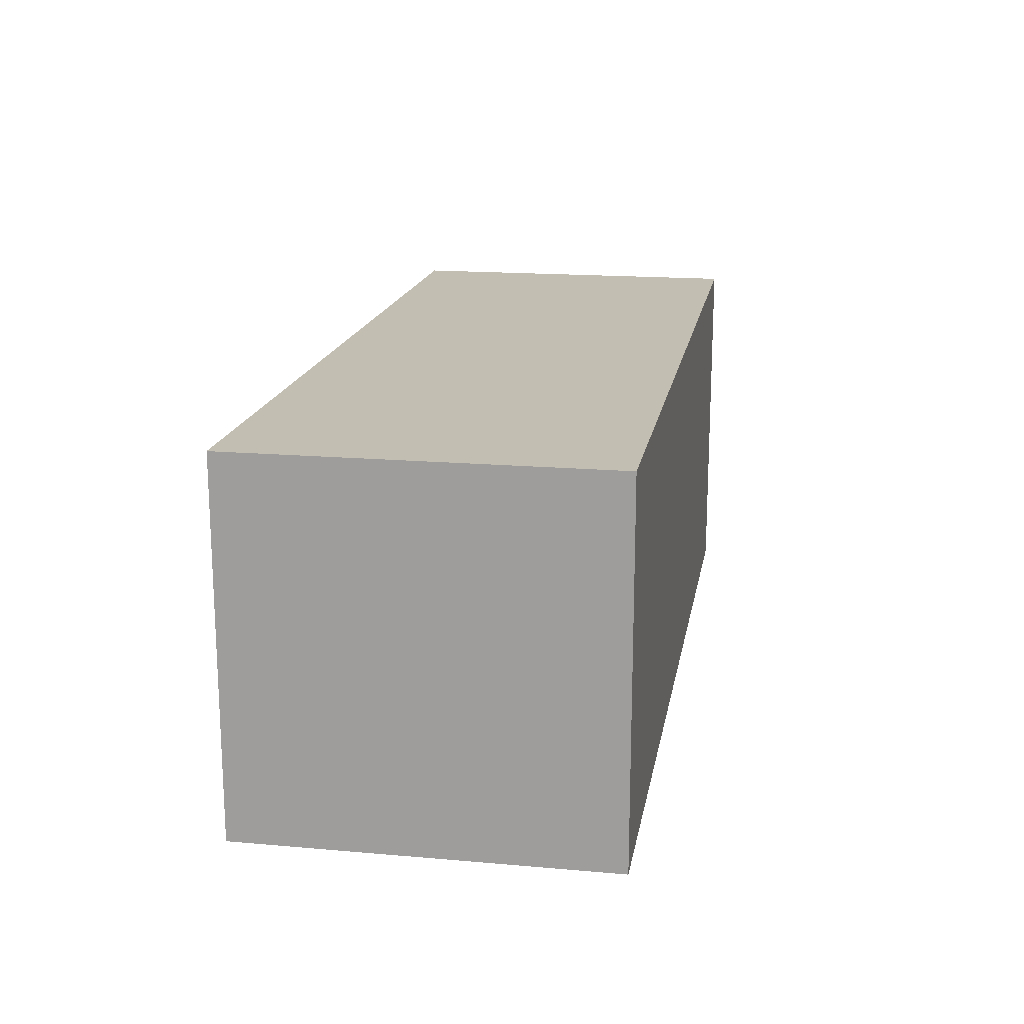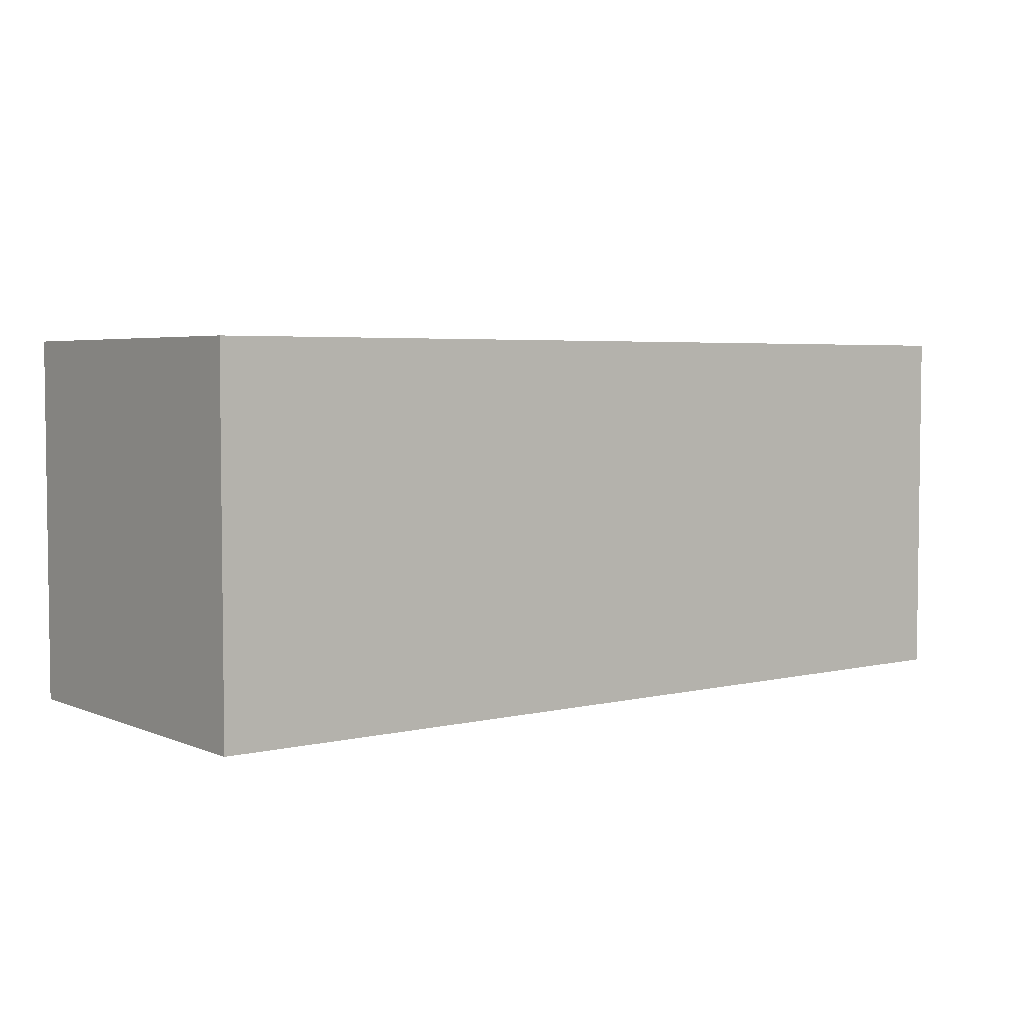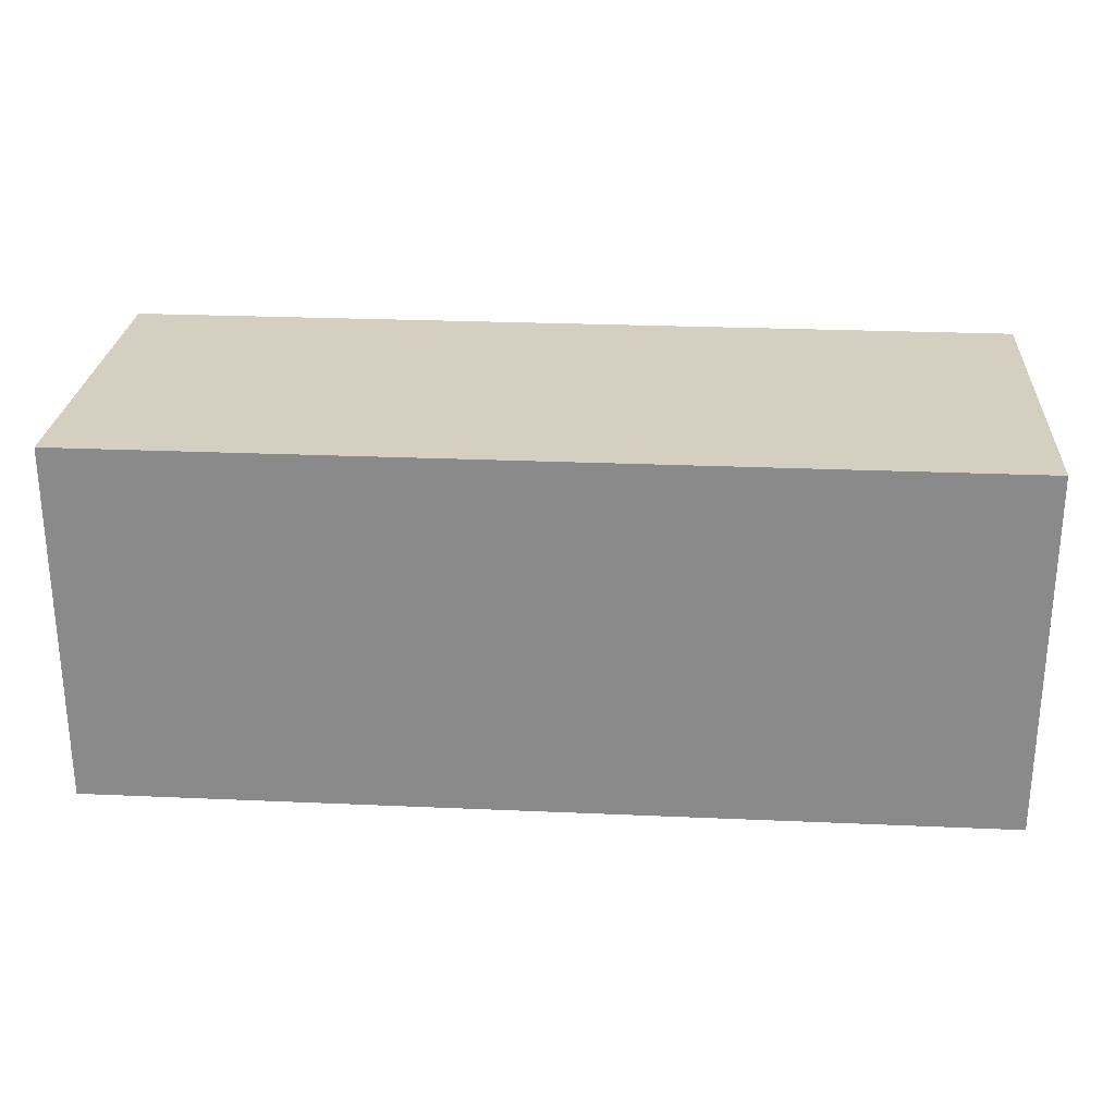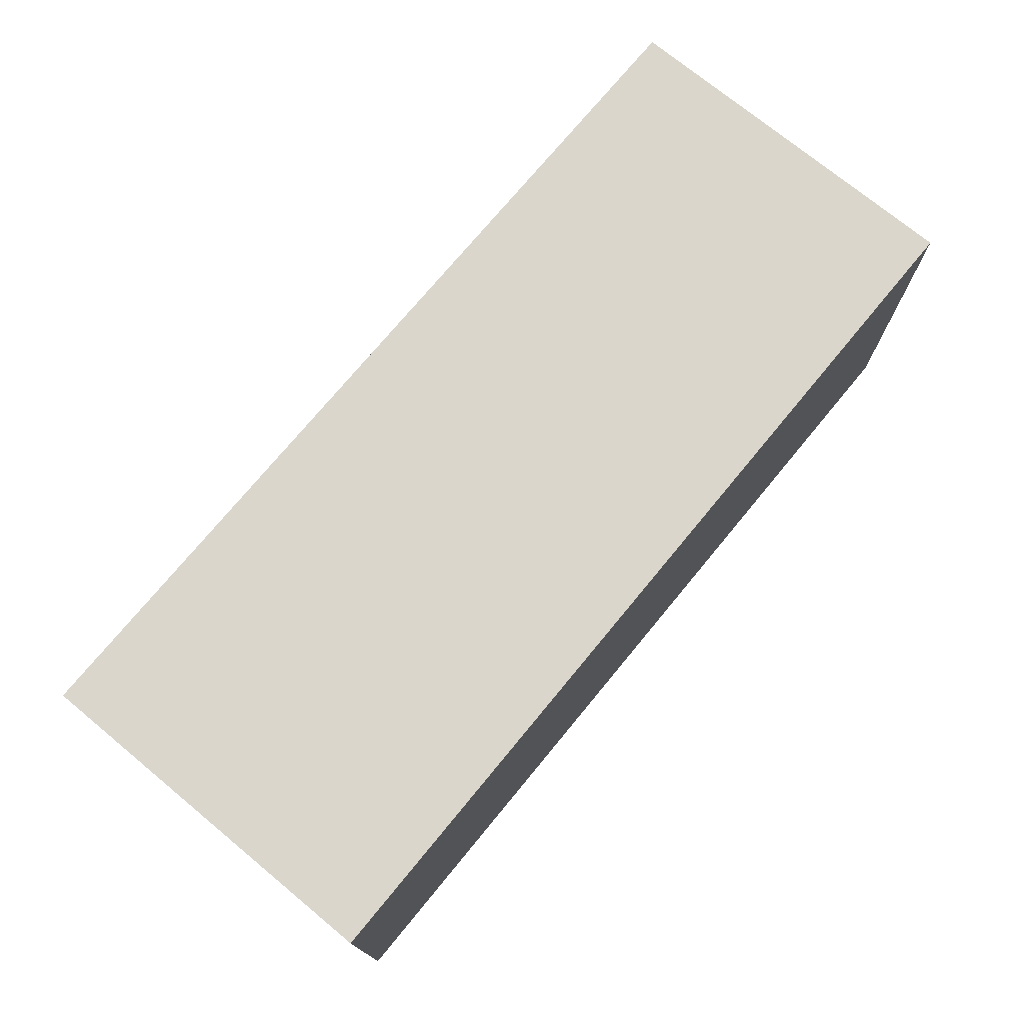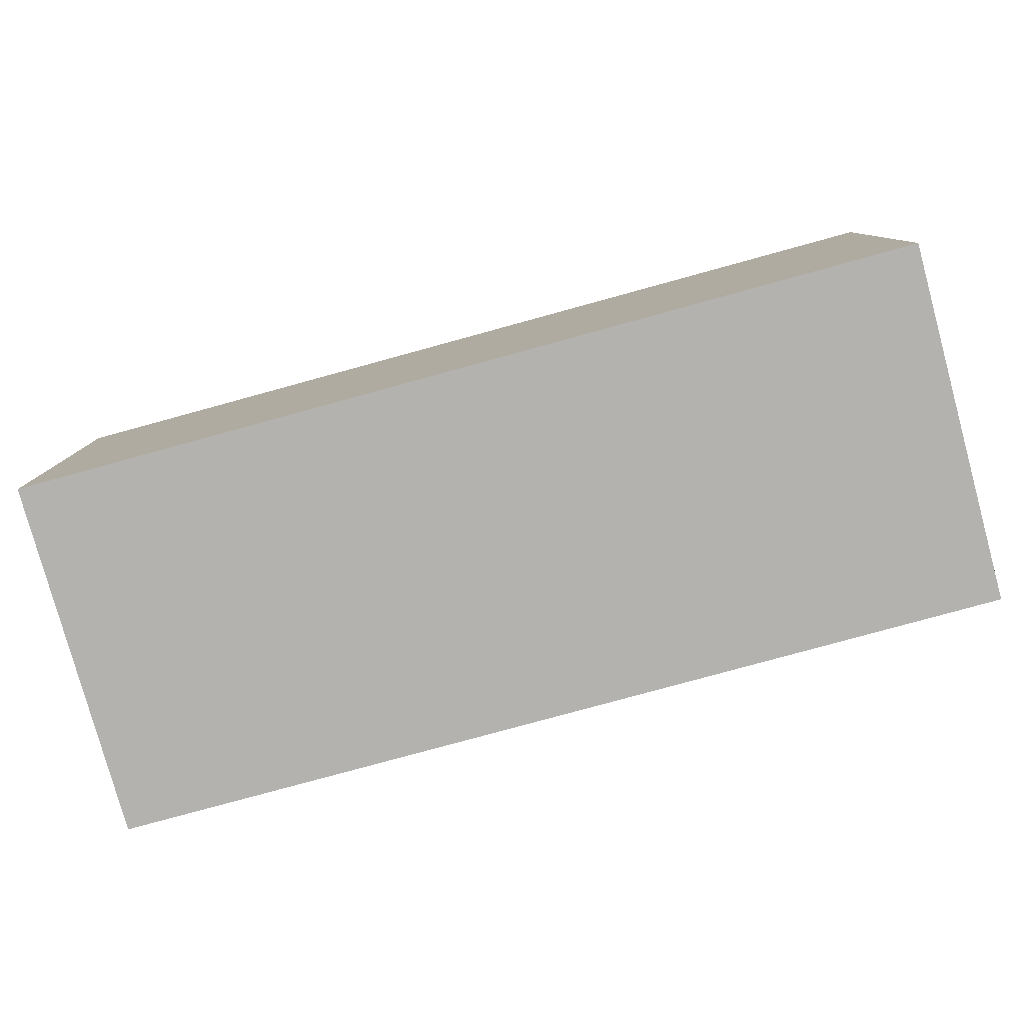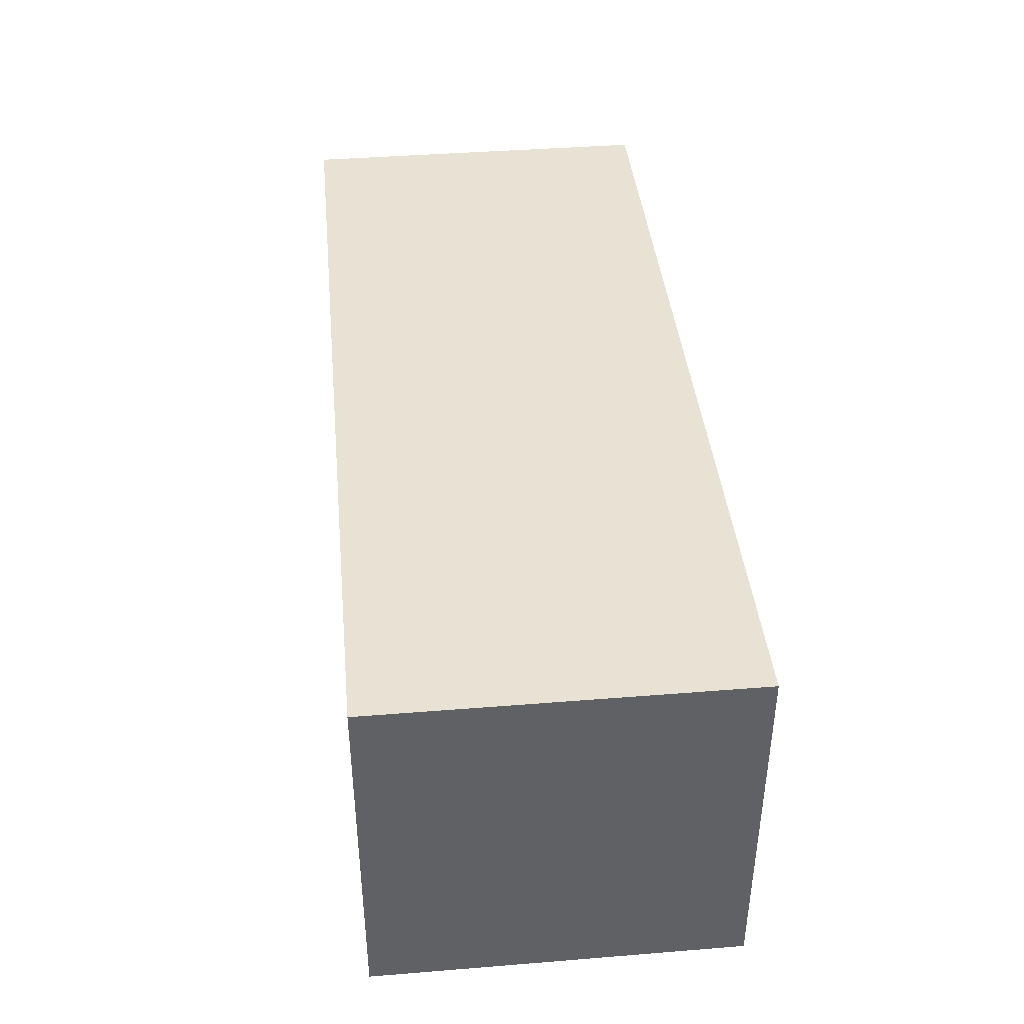
<metadata>
{"format":"obj","ext":"obj","renderer":"f3d","projection":"perspective","resolution":1024,"background":"white","views":[{"elev":17.1,"azim":99.9,"up":"+Z"},{"elev":4.2,"azim":142.4,"up":"+Z"},{"elev":25.9,"azim":4.0,"up":"+Z"},{"elev":73.9,"azim":129.5,"up":"+Y"},{"elev":-79.8,"azim":15.3,"up":"+Z"},{"elev":40.9,"azim":84.4,"up":"+Z"}]}
</metadata>
<code>
v 88 776 40
v 88 760 24
v 88 776 24
v 88 760 40
v 48 760 40
v 48 776 24
v 48 760 24
v 48 776 40
f 1 2 3
f 1 4 2
f 5 6 7
f 5 8 6
f 8 3 6
f 8 1 3
f 6 2 7
f 6 3 2
f 4 7 2
f 4 5 7
f 5 1 8
f 5 4 1

</code>
